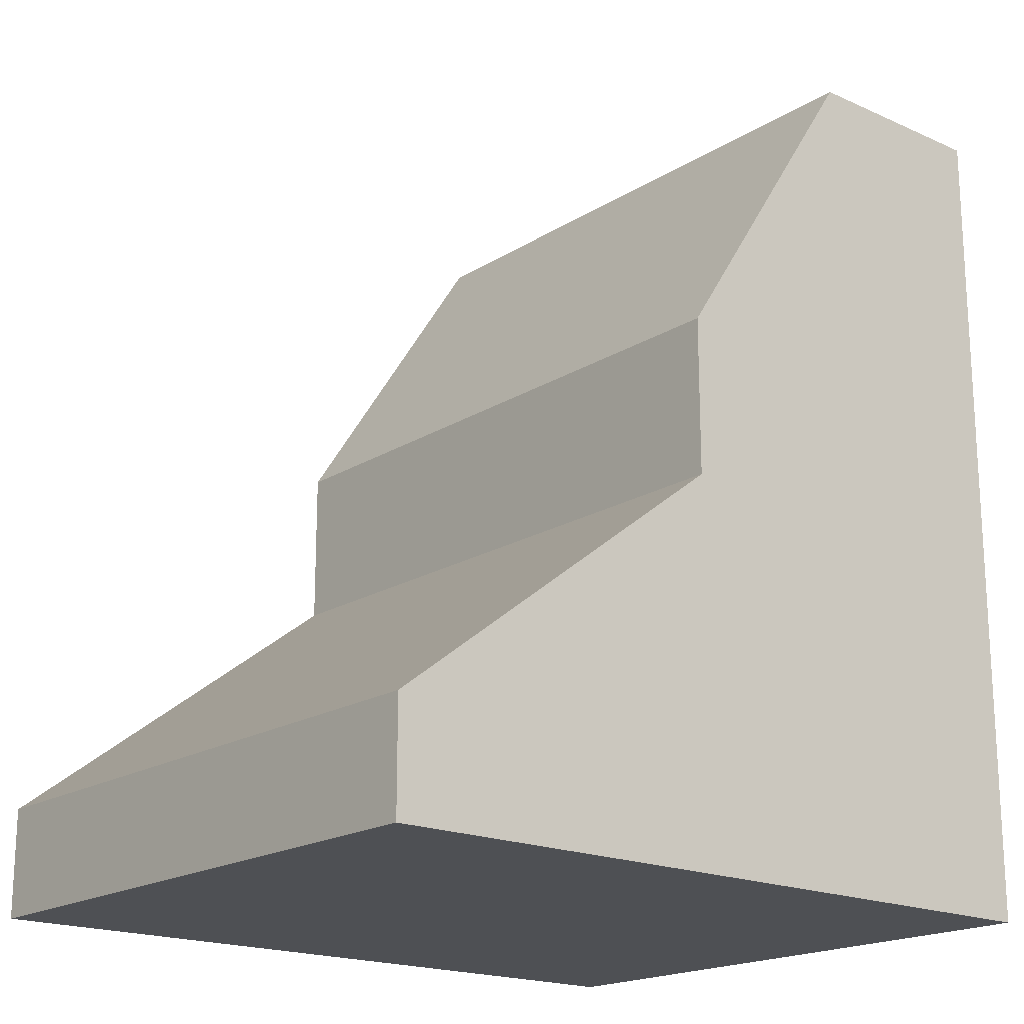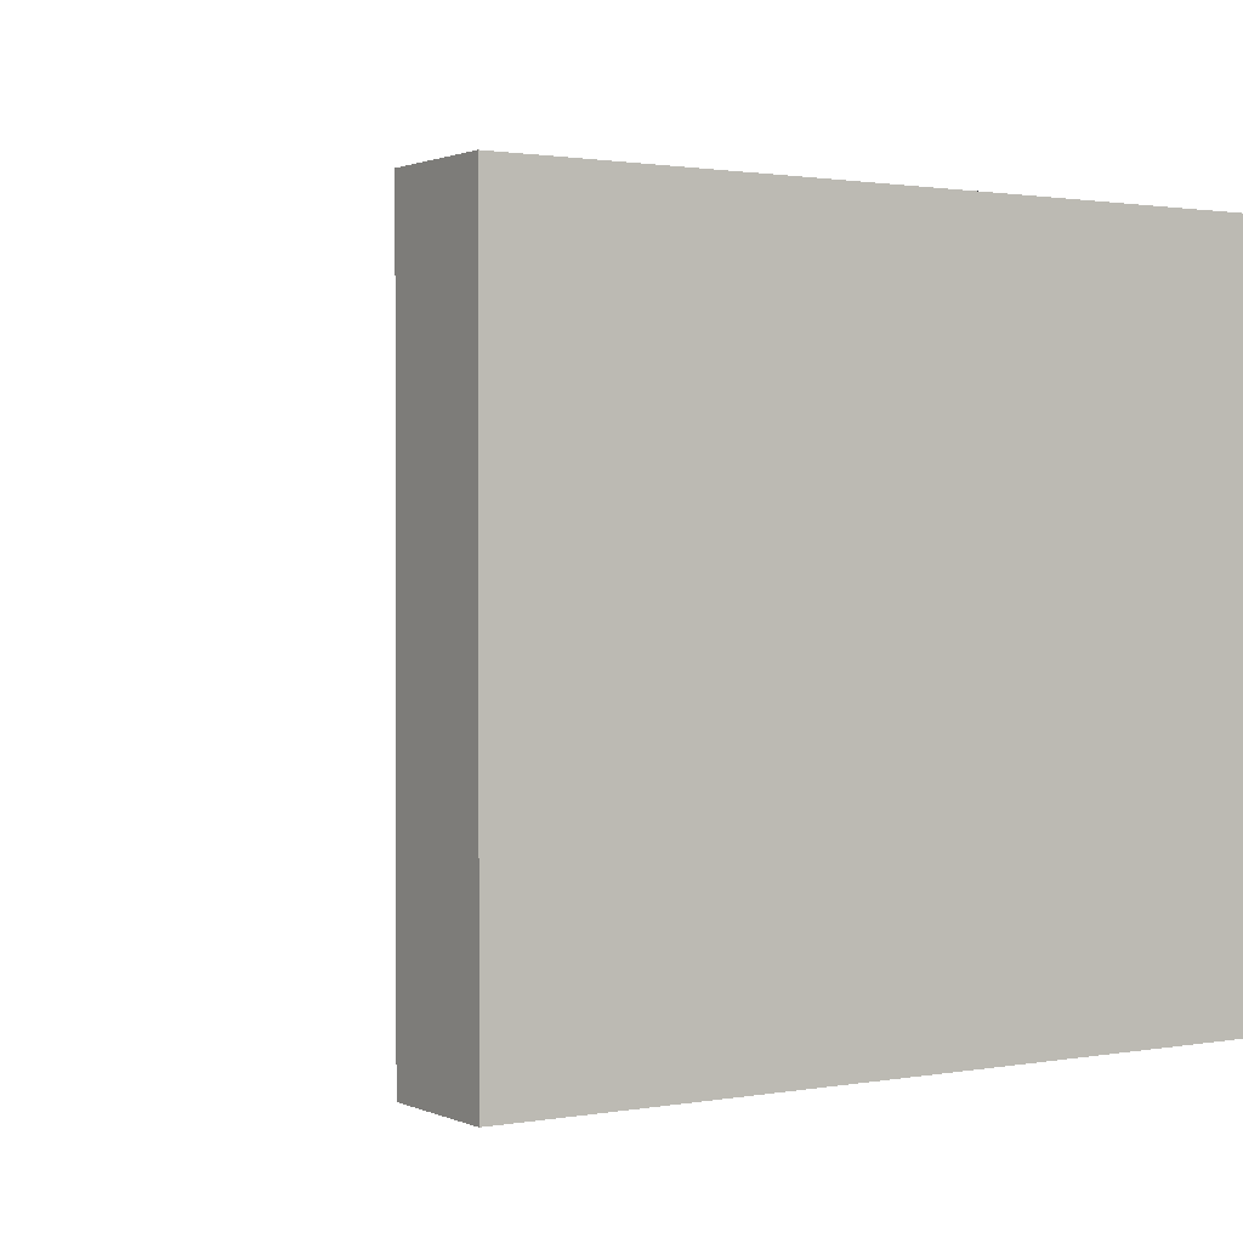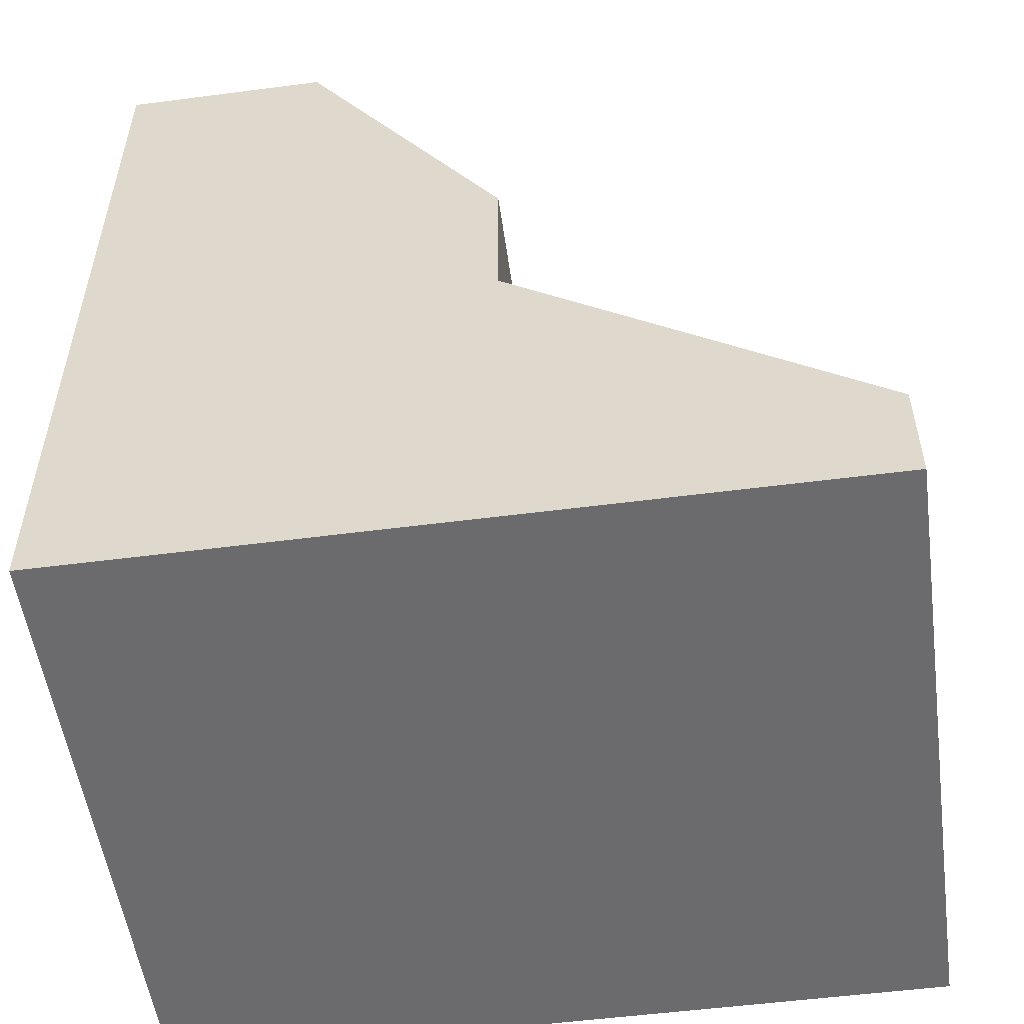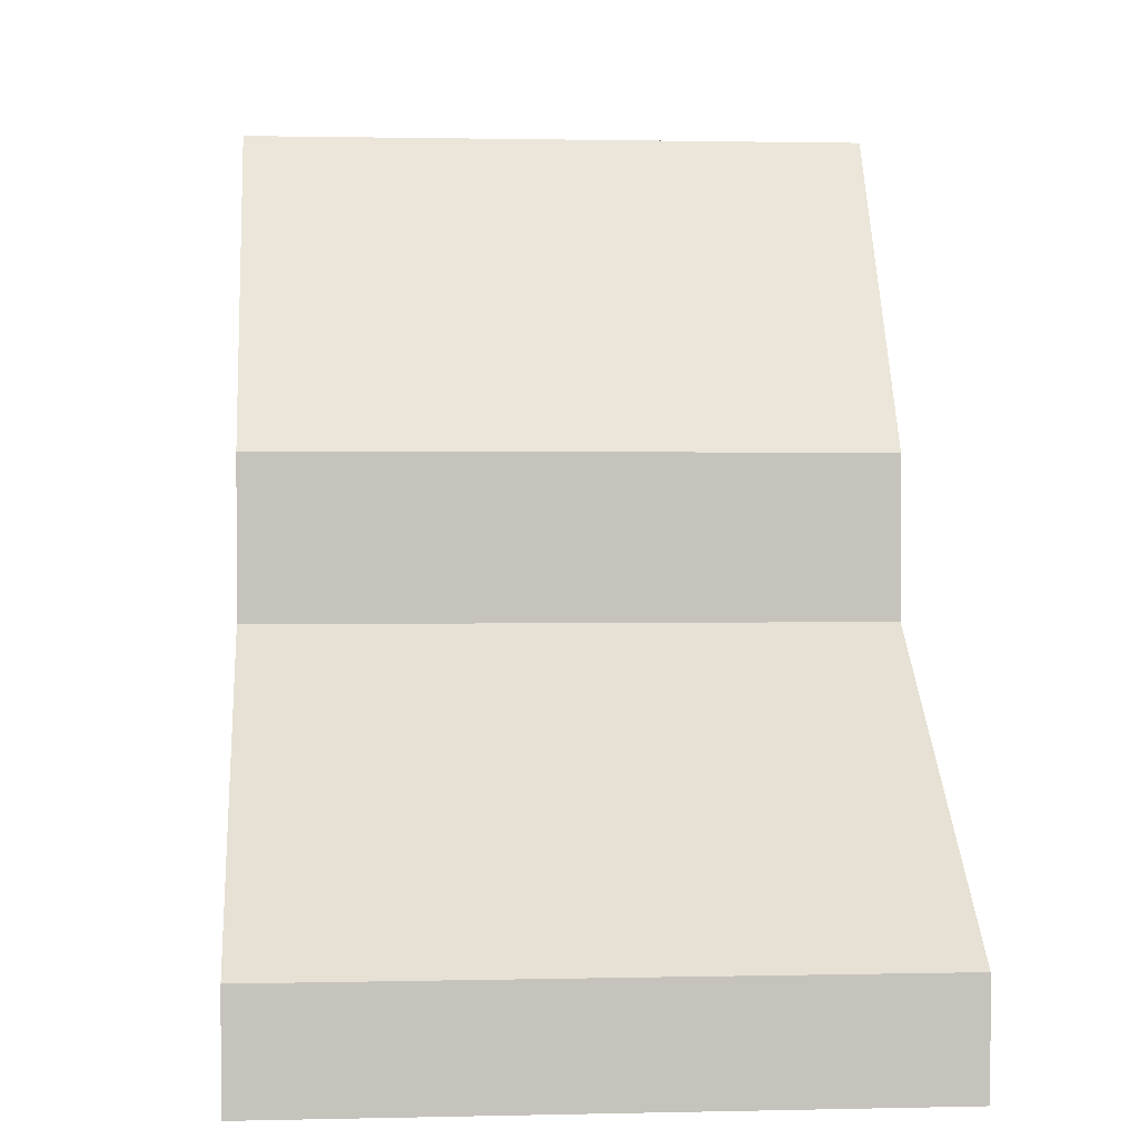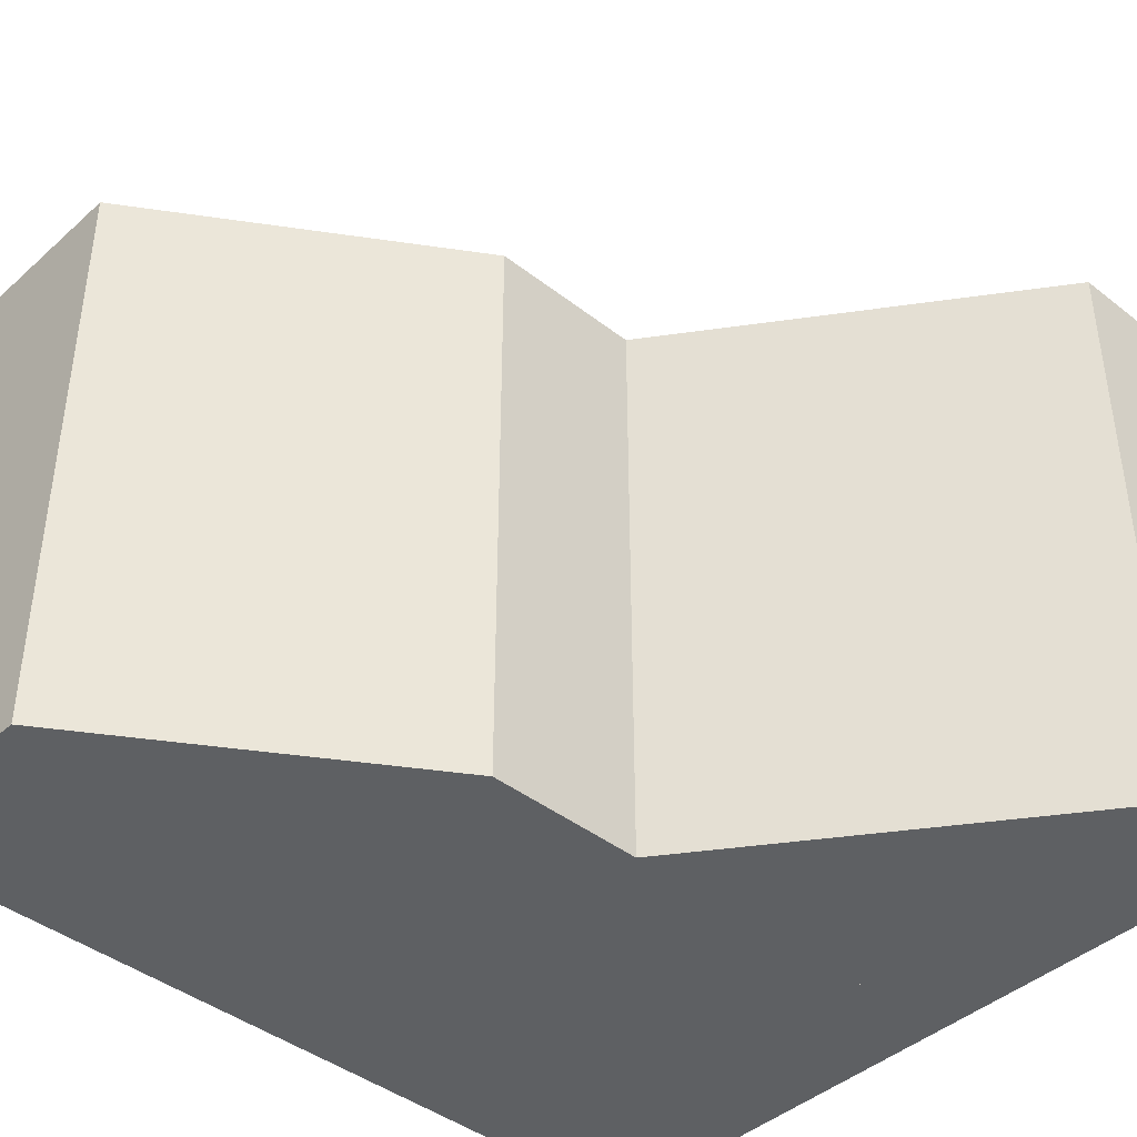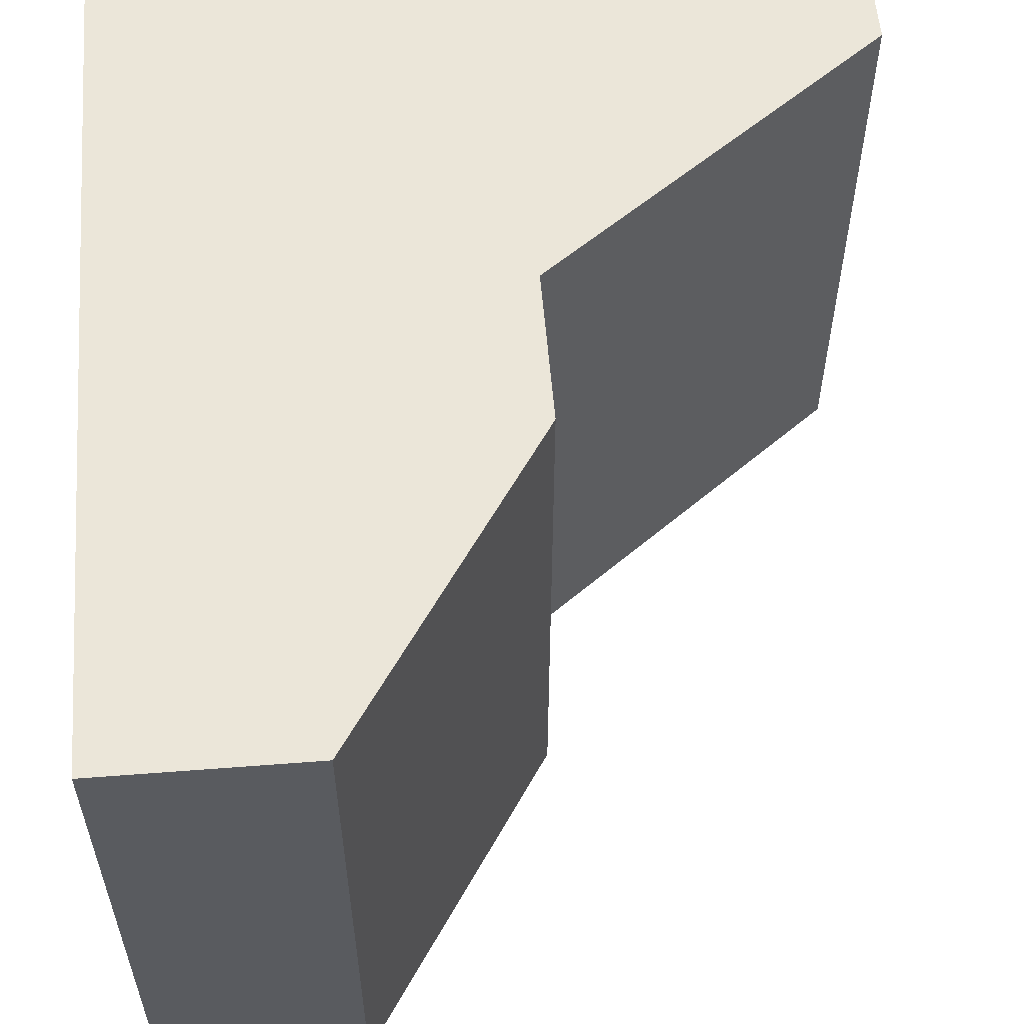
<metadata>
{"format":"obj","ext":"obj","renderer":"f3d","projection":"perspective","resolution":1024,"background":"white","views":[{"elev":-18.8,"azim":-40.3,"up":"+Y"},{"elev":1.2,"azim":-32.9,"up":"+Z"},{"elev":-53.5,"azim":-172.1,"up":"+Y"},{"elev":1.4,"azim":-94.9,"up":"+Y"},{"elev":-42.1,"azim":-133.1,"up":"+Z"},{"elev":56.7,"azim":175.4,"up":"+Z"}]}
</metadata>
<code>
o Cash reg
g Cash reg
v 0.3931 0.009902 -0.01476
v 0.04949 0.009902 -0.01476
v 0.3931 0.3757 -0.01476
v 0.04949 0.1156 -0.01476
v 0.04949 0.009902 -0.6148
v 0.04949 0.1156 -0.6148
v 0.3931 0.009902 -0.6148
v 0.3931 0.3757 -0.6148
v 0.3931 0.5297 -0.01476
v 0.3931 0.5297 -0.6148
v 0.7931 0.009903 -0.6148
v 0.7931 0.009903 -0.01476
v 0.7931 0.8367 -0.6148
v 0.7931 0.8367 -0.01476
v 0.5931 0.009903 -0.01476
v 0.5931 0.8367 -0.01476
v 0.5931 0.009903 -0.6148
v 0.5931 0.8367 -0.6148
v 0.6931 0.009903 -0.01476
v 0.6931 0.8367 -0.01476
v 0.6931 0.8367 -0.6148
v 0.6931 0.009903 -0.6148
f 3 4 2 1
f 4 6 5 2
f 6 8 7 5
f 8 3 1 7
f 8 6 4 3
f 1 2 5 7
f 9 10 7 1
f 13 14 12 11
f 16 9 1 15
f 17 7 10 18
f 9 16 18 10
f 17 15 1 7
f 14 20 19 12
f 20 16 15 19
f 11 22 21 13
f 22 17 18 21
f 16 20 21 18
f 20 14 13 21
f 17 22 19 15
f 22 11 12 19

</code>
